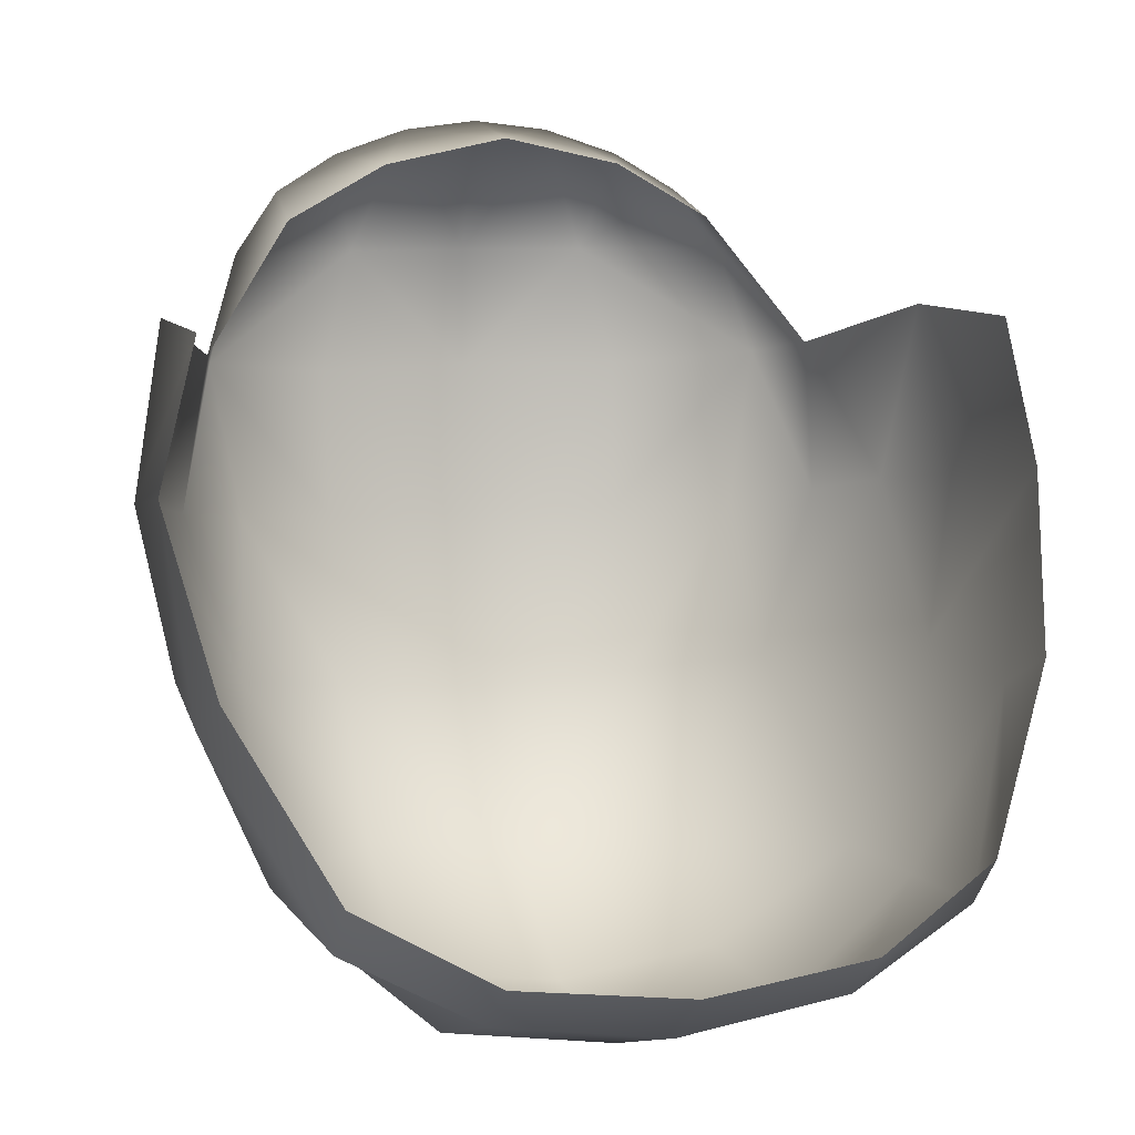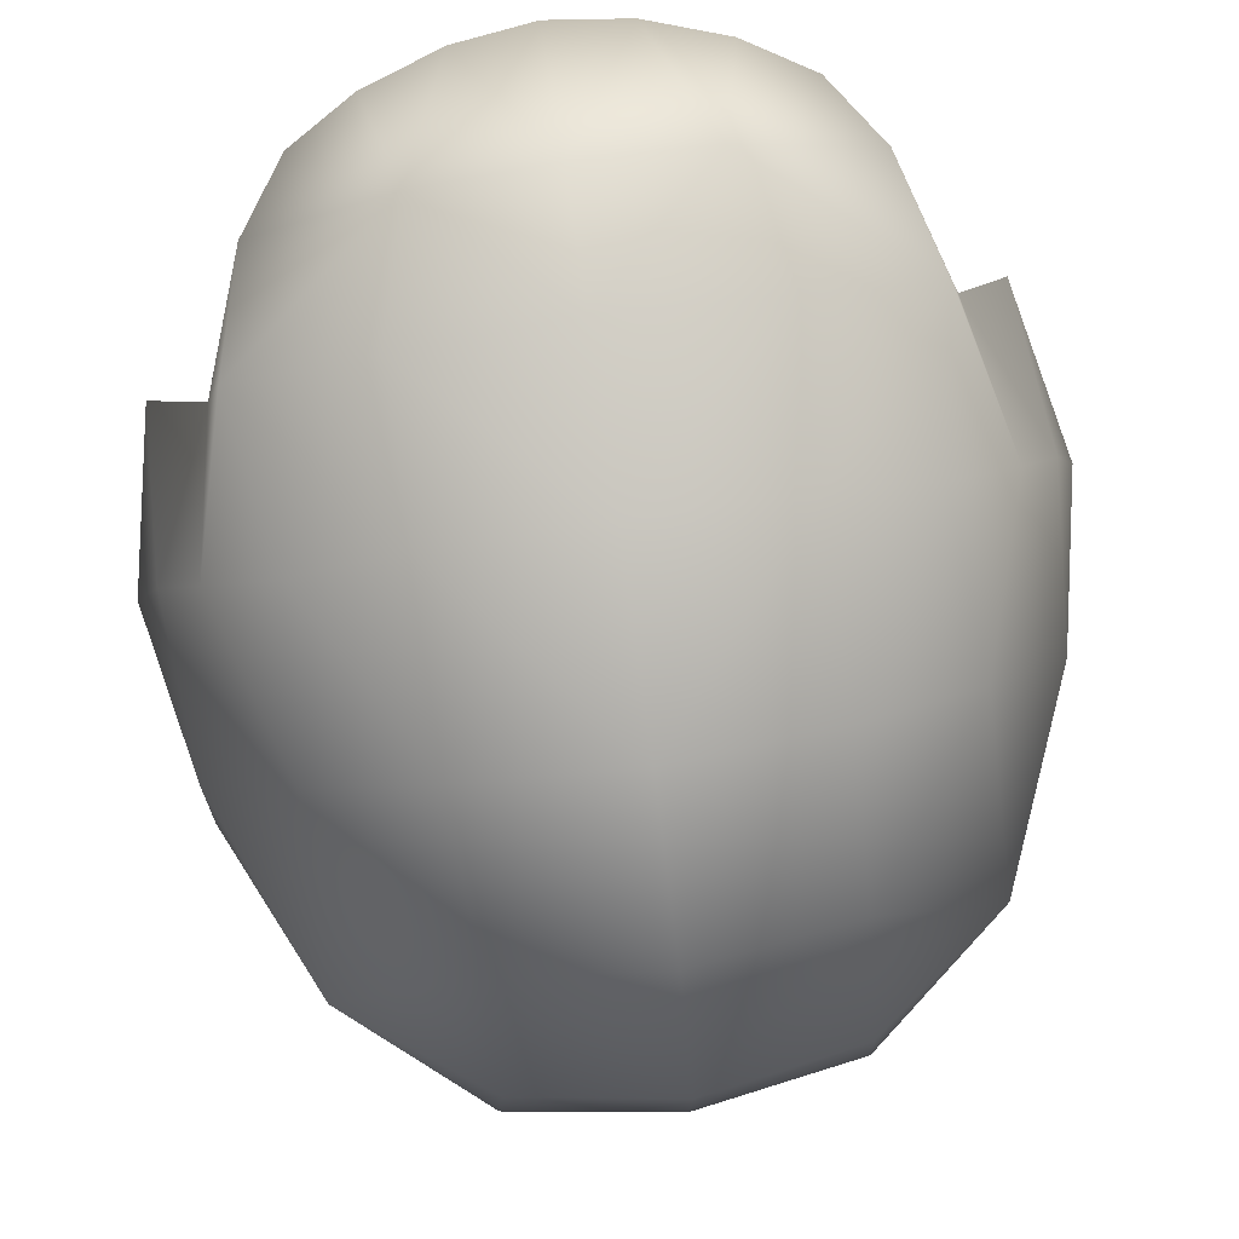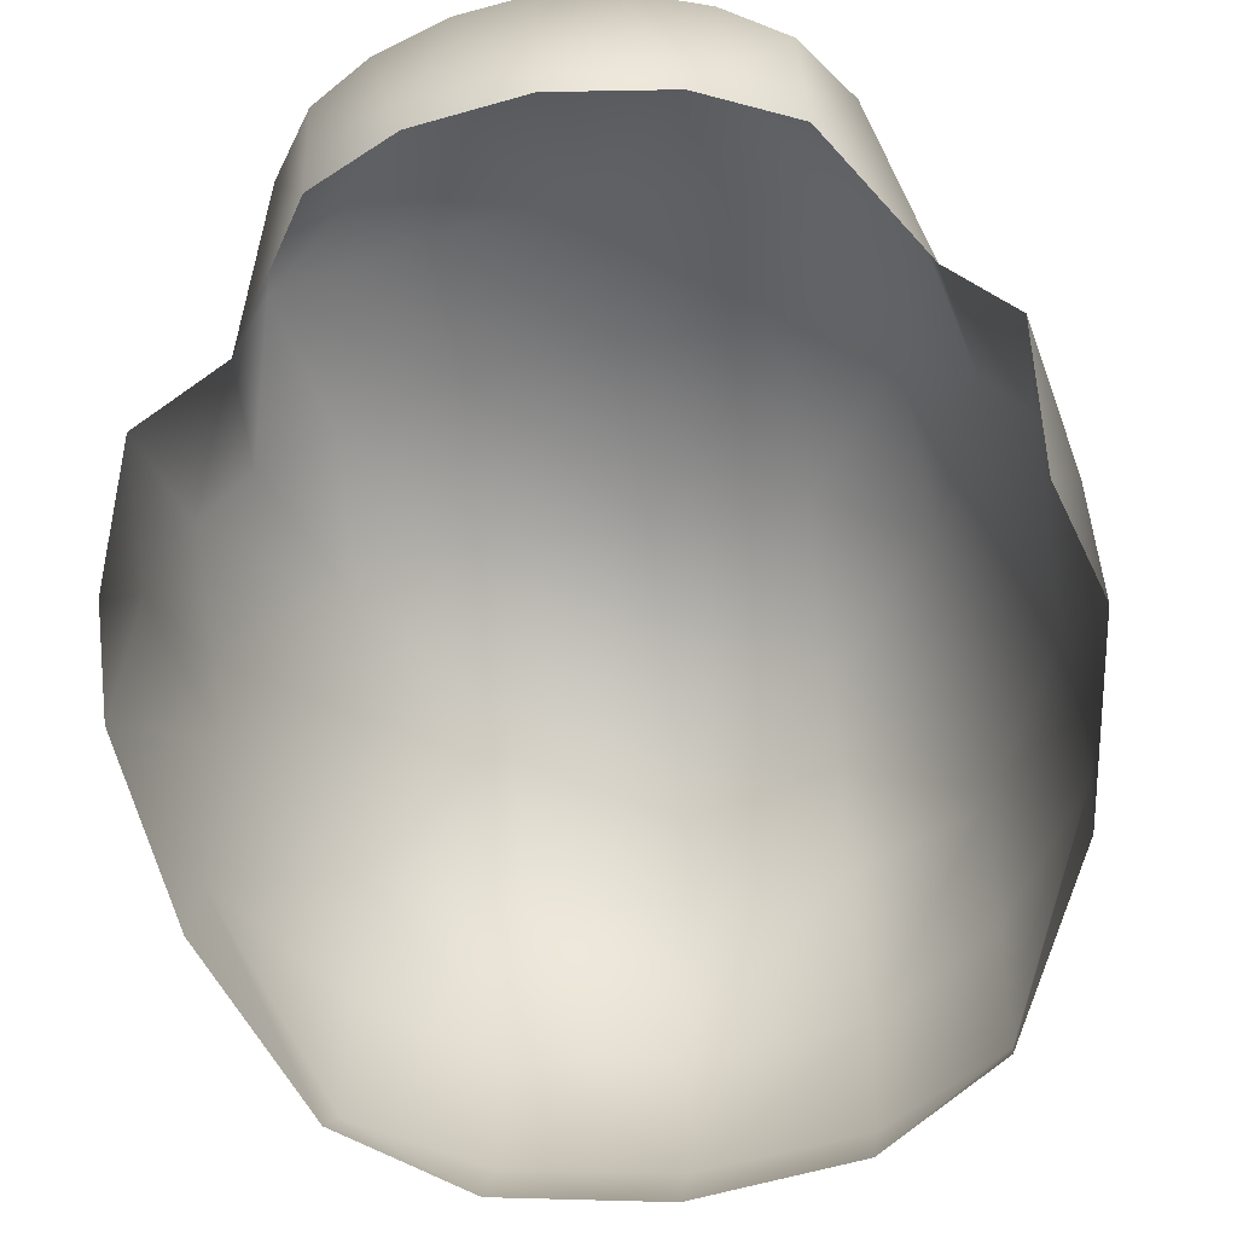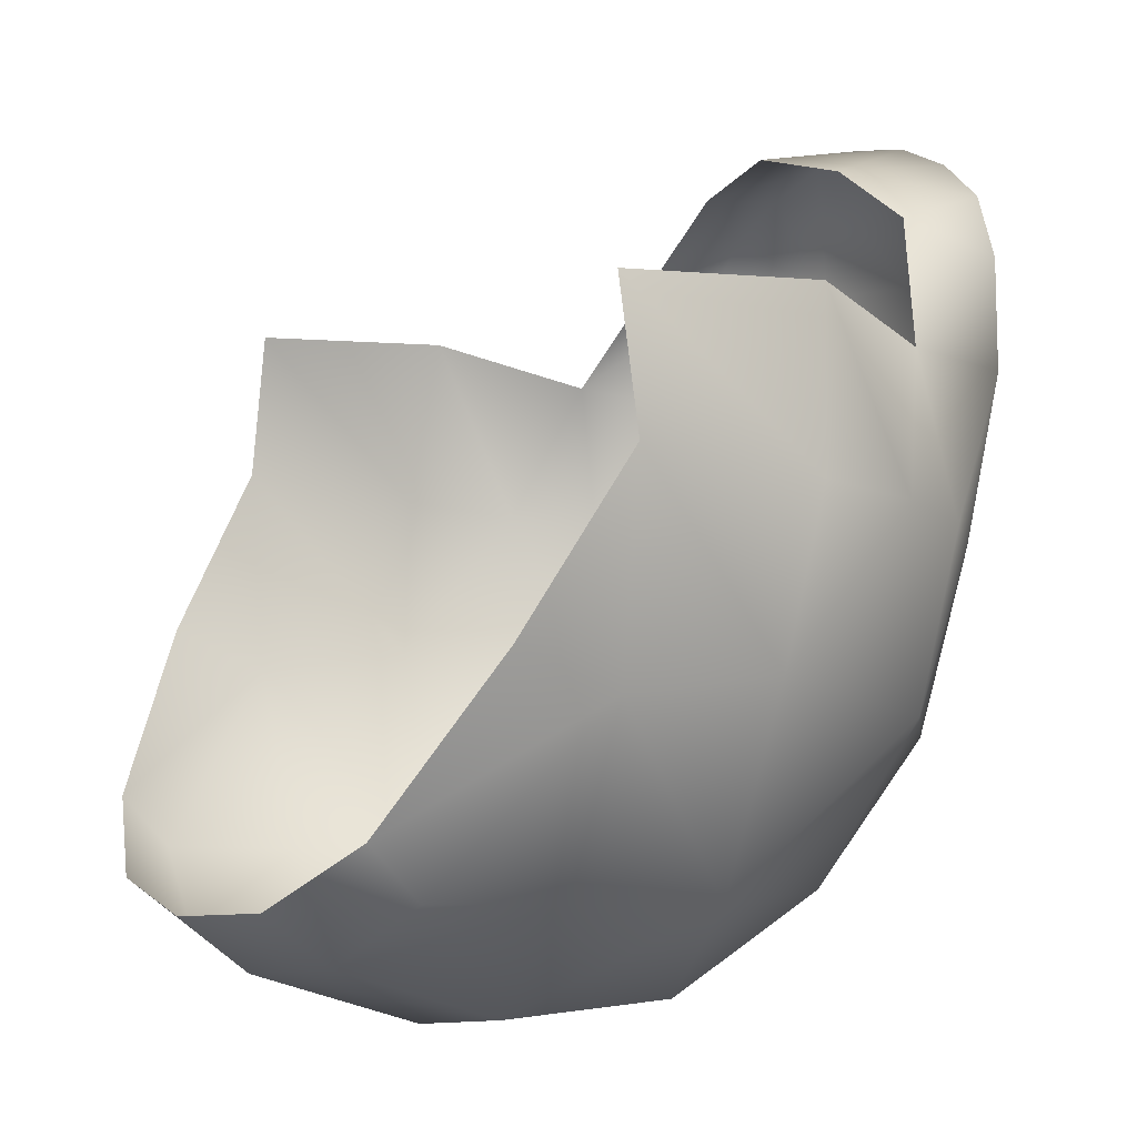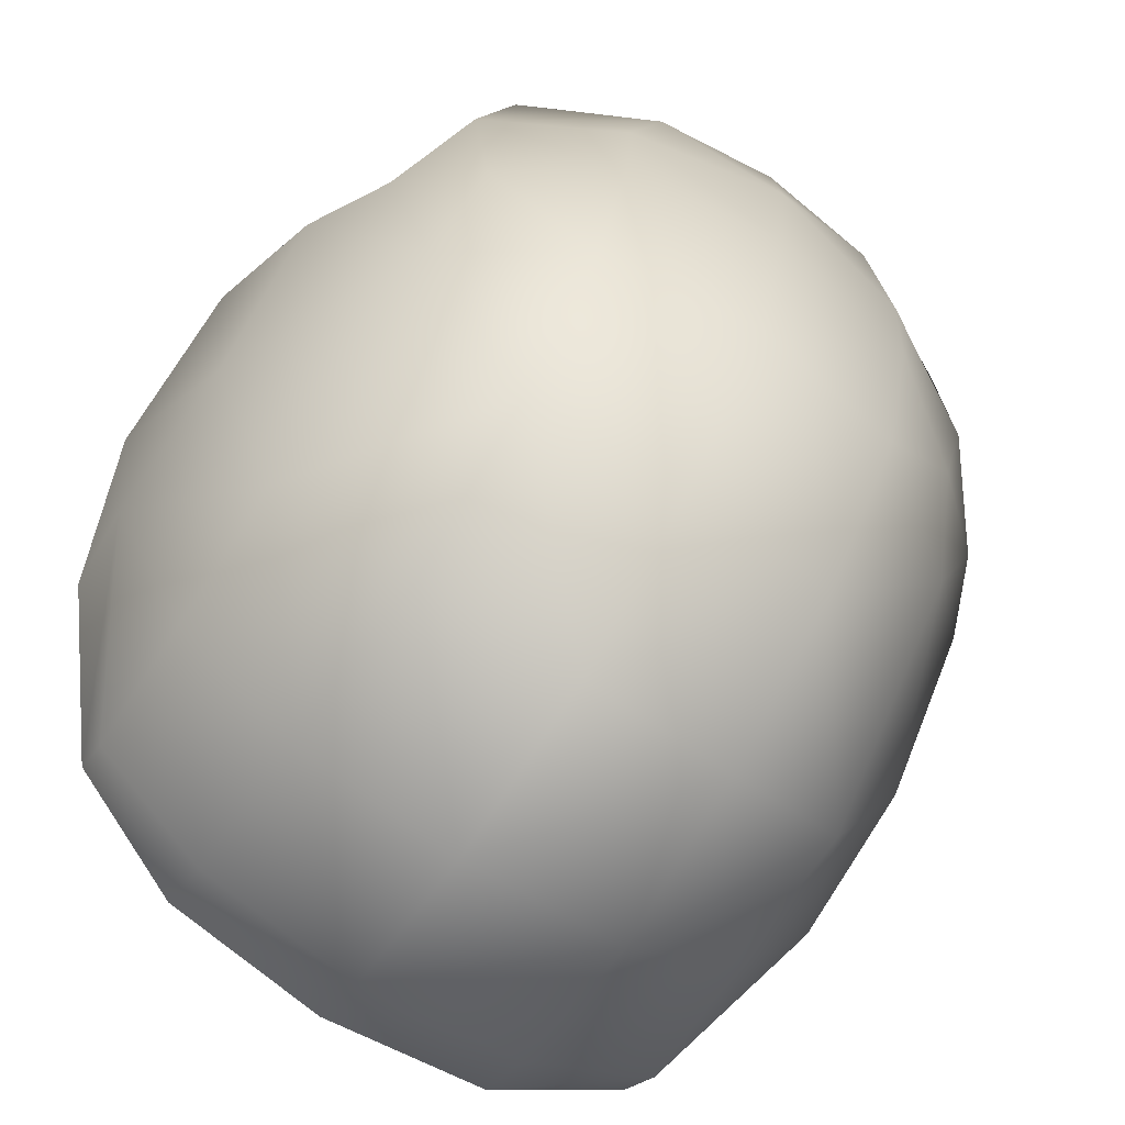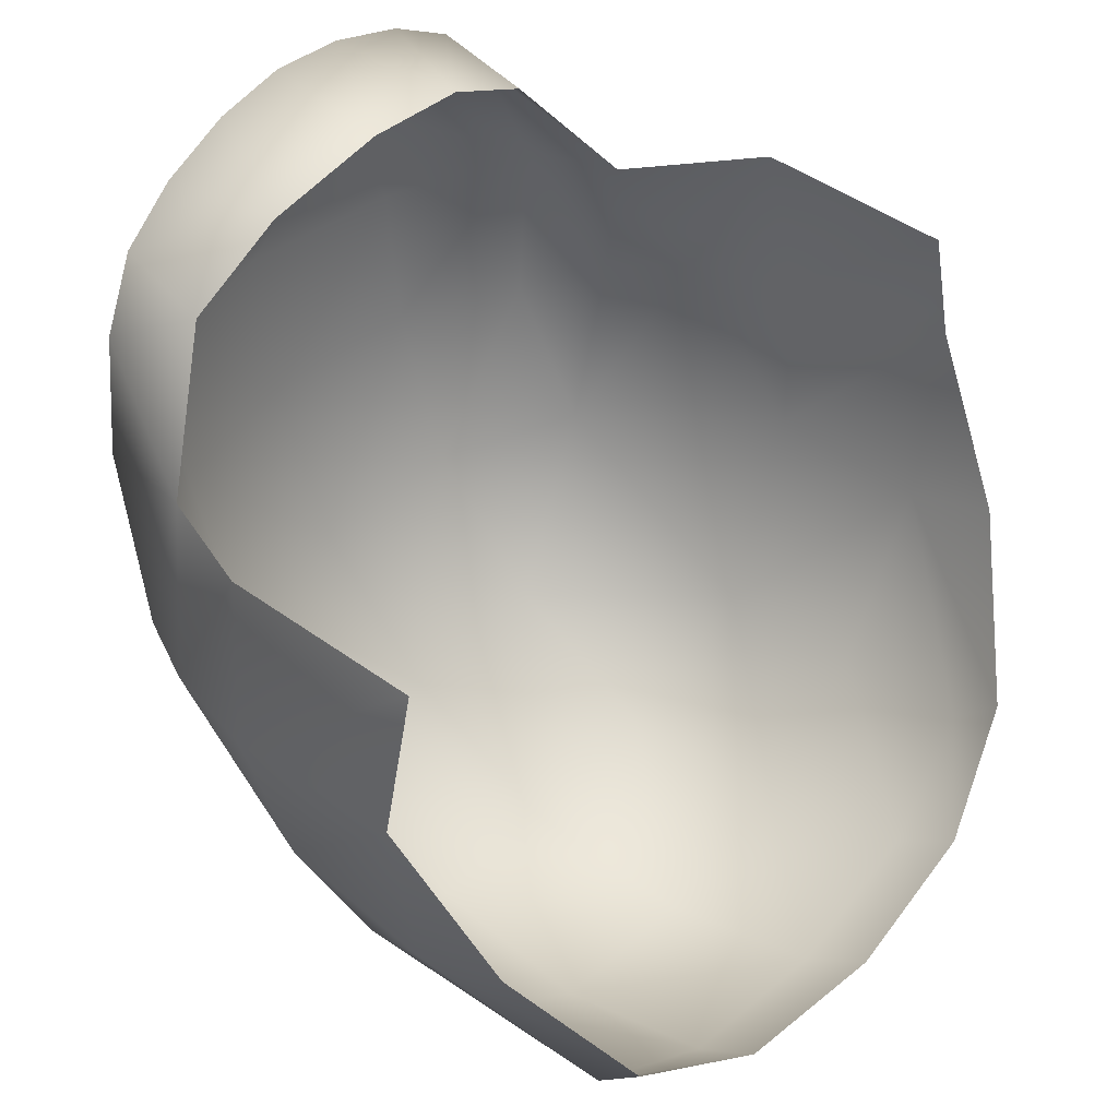
<metadata>
{"format":"obj","ext":"obj","renderer":"f3d","projection":"perspective","resolution":1024,"background":"white","views":[{"elev":8.7,"azim":-16.7,"up":"+Z"},{"elev":79.6,"azim":171.5,"up":"+Y"},{"elev":-45.8,"azim":9.7,"up":"+Y"},{"elev":-0.3,"azim":61.8,"up":"+Z"},{"elev":-73.1,"azim":146.7,"up":"+Z"},{"elev":45.9,"azim":-50.1,"up":"+Z"}]}
</metadata>
<code>
v  18.67 43.12 -24.9
v  24.5 33.44 -13
v  24 43.65 -12.17
v  18.67 33.44 -24.42
v  10.67 23.19 -28.15
v  18.67 24.72 -23.95
v  10.67 33.44 -31.62
v  0 22.67 -29.6
v  0 33.44 -33.25
v  24 51.85 -2.702
v  24 46.22 9.027
v  19.8 55.07 6.071
v  18.56 61.75 5
v  21.23 57 -4
v  16.53 63.02 11.91
v  13.97 58.27 14.23
v  4.804 64.64 19.91
v  8 67.32 11.85
v  9.604 64.35 18.3
v  0 64.76 20.48
v  0 68.22 11.85
v  13.6 63.89 15.91
v  0 57.15 19.36
v  7.733 57.85 17.71
v  26.3 33.44 0
v  25.96 45 -1.737
v  24 33.44 9.027
v  10.11 66.45 4.004
v  16.77 60.85 -5.051
v  10 65.56 -5.663
v  10 62.26 -16.64
v  17.7 56.78 -14.94
v  10 54.84 -25.5
v  0 55.94 -26.81
v  0 63.75 -17.5
v  10 44.82 -31.28
v  0 45.41 -32.89
v  0 67.22 -5.957
v  0 68.51 4
v  0 18.32 -26.1
v  10.67 19.09 -24.89
v  18.67 21.67 -20.59
v  24.17 27.31 -10.35
v  -24.5 33.44 -13
v  -18.67 43.12 -24.9
v  -24 43.65 -12.17
v  -18.67 33.44 -24.42
v  -10.67 23.19 -28.15
v  -18.67 24.72 -23.95
v  -10.67 33.44 -31.62
v  -24 46.22 9.027
v  -24 51.85 -2.702
v  -19.8 55.07 6.071
v  -18.55 61.75 5
v  -21.22 57 -4
v  -16.53 63.02 11.91
v  -13.97 58.27 14.23
v  -8 67.32 11.85
v  -4.8 64.64 19.91
v  -9.6 64.35 18.3
v  -13.6 63.89 15.91
v  -7.729 57.85 17.71
v  -26.3 33.44 0
v  -25.95 45 -1.737
v  -24 33.44 9.027
v  -10.1 66.45 4.004
v  -16.76 60.85 -5.051
v  -10 65.56 -5.663
v  -10 62.26 -16.64
v  -17.7 56.78 -14.94
v  -10 54.84 -25.5
v  -10 44.82 -31.28
v  -10.67 19.09 -24.89
v  -18.67 21.67 -20.59
v  -24.16 27.31 -10.35
g hair
f 44 74 75
f 44 49 74
f 47 49 44
f 47 48 49
f 50 48 47
f 50 8 48
f 9 8 50
f 9 7 8
f 36 7 9
f 36 1 7
f 33 1 36
f 33 32 1
f 31 32 33
f 31 29 32
f 30 29 31
f 30 13 29
f 28 13 30
f 28 18 13
f 39 18 28
f 39 21 18
f 58 21 39
f 58 59 21
f 60 59 58
f 60 62 59
f 61 62 60
f 61 57 62
f 56 57 61
f 56 53 57
f 54 53 56
f 54 55 53
f 67 55 54
f 67 70 55
f 69 70 67
f 69 71 70
f 34 71 69
f 34 37 71
f 33 37 34
f 33 36 37
f 24 17 23
f 24 19 17
f 22 19 24
f 22 18 19
f 15 18 22
f 15 13 18
f 12 13 15
f 12 14 13
f 10 14 12
f 10 32 14
f 3 32 10
f 3 1 32
f 2 1 3
f 2 4 1
f 6 4 2
f 6 5 4
f 41 5 6
f 41 40 5
f 70 46 52
f 70 45 46
f 71 45 70
f 71 72 45
f 37 72 71
f 37 9 72
f 36 9 37
f 2 43 42
f 2 25 43
f 3 25 2
f 3 26 25
f 10 26 3
f 10 11 26
f 12 11 10
f 63 44 75
f 63 46 44
f 64 46 63
f 64 52 46
f 51 52 64
f 51 53 52
f 34 31 33
f 34 35 31
f 69 35 34
f 69 68 35
f 67 68 69
f 67 54 68
f 35 30 31
f 35 38 30
f 68 38 35
f 68 66 38
f 54 66 68
f 54 58 66
f 23 59 62
f 23 20 59
f 17 20 23
f 17 21 20
f 18 21 17
f 50 72 9
f 50 45 72
f 47 45 50
f 47 44 45
f 39 66 58
f 39 38 66
f 28 38 39
f 28 30 38
f 58 61 60
f 58 56 61
f 54 56 58
f 16 22 24
f 16 15 22
f 12 15 16
f 49 73 74
f 49 48 73
f 48 40 73
f 48 8 40
f 55 52 53
f 55 70 52
f 64 65 51
f 64 63 65
f 6 42 41
f 6 2 42
f 8 5 40
f 8 7 5
f 29 14 32
f 29 13 14
f 4 7 1
f 4 5 7
f 27 26 11
f 27 25 26
f 59 20 21
f 46 45 44
f 19 18 17

</code>
